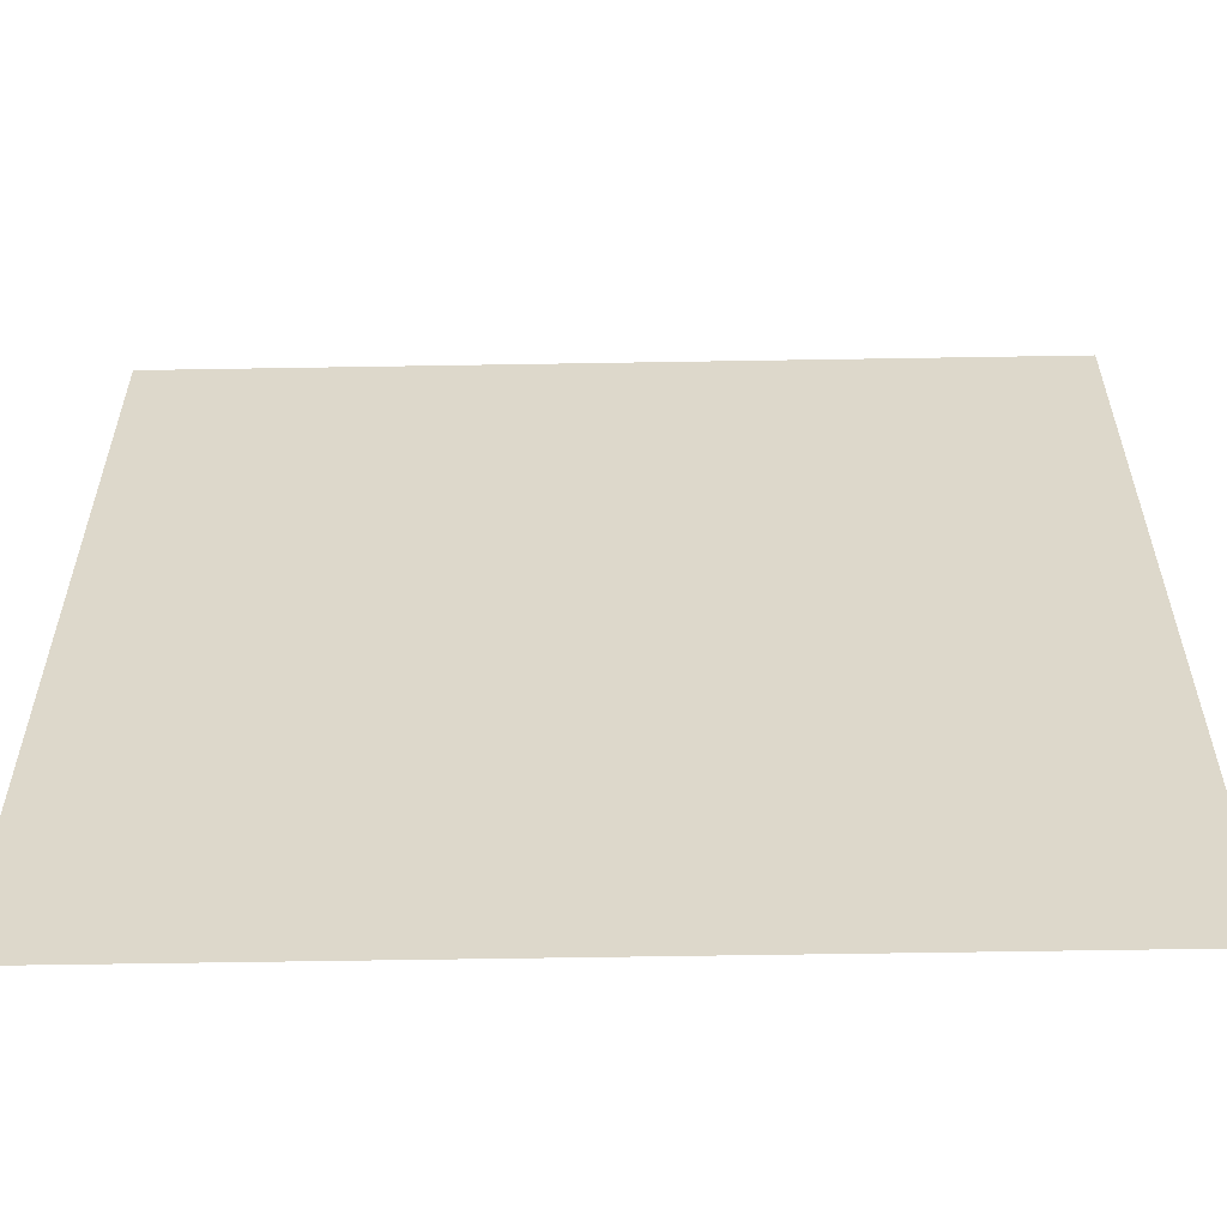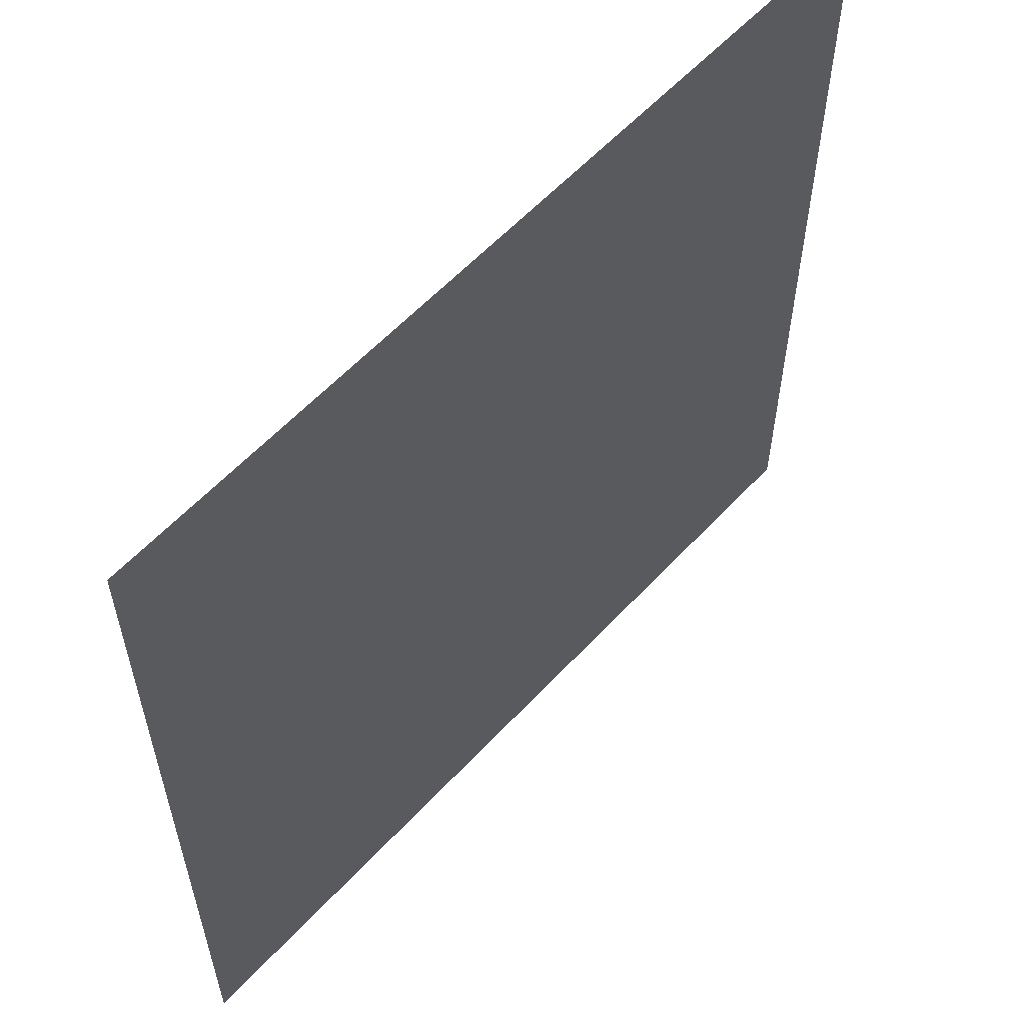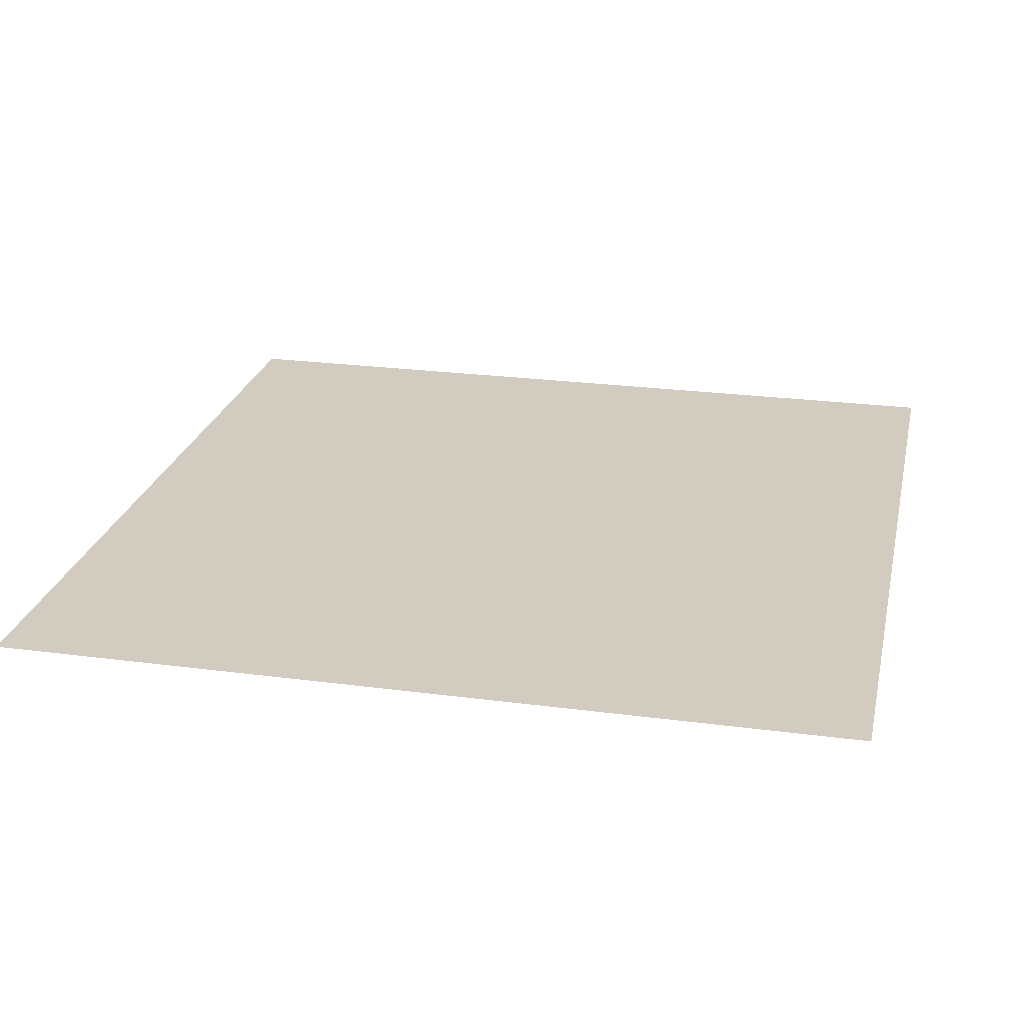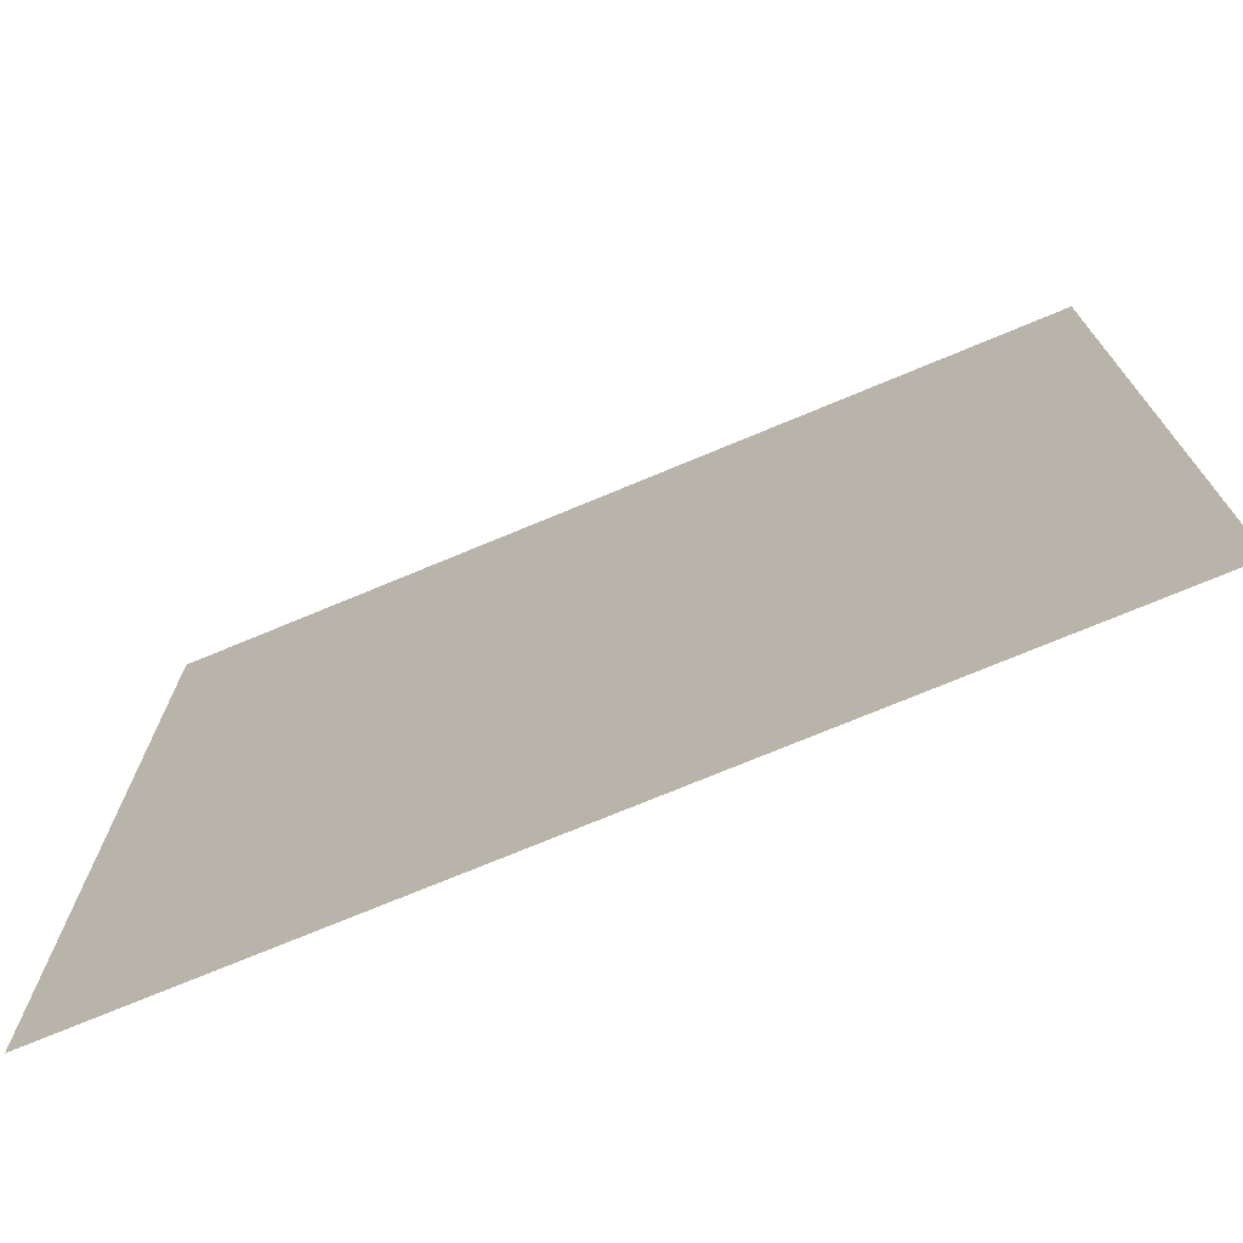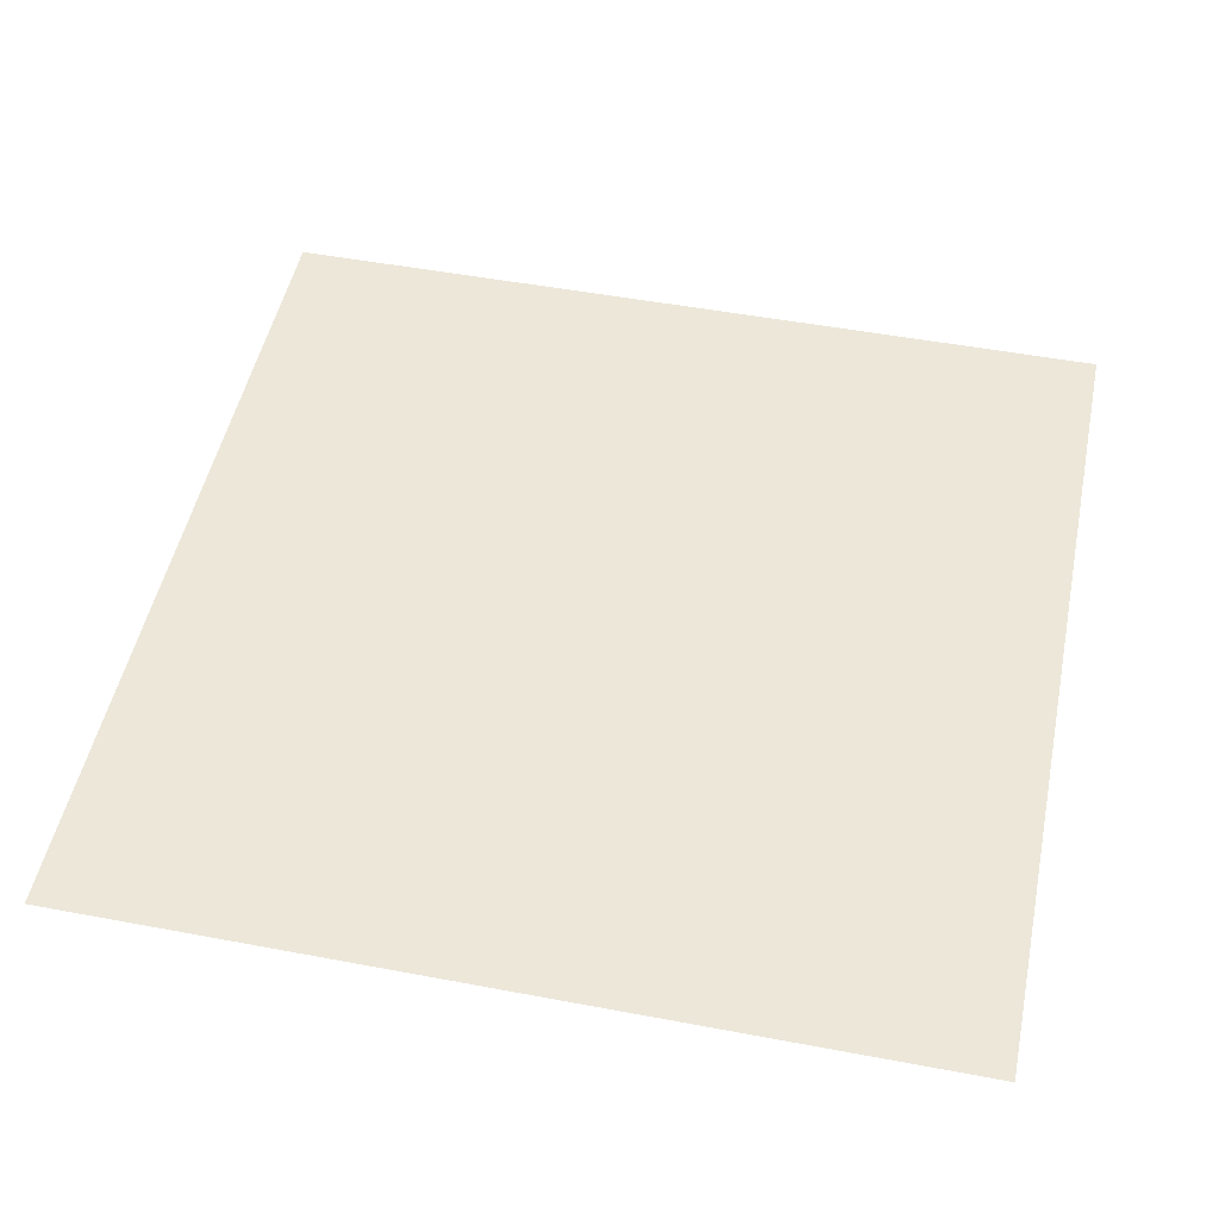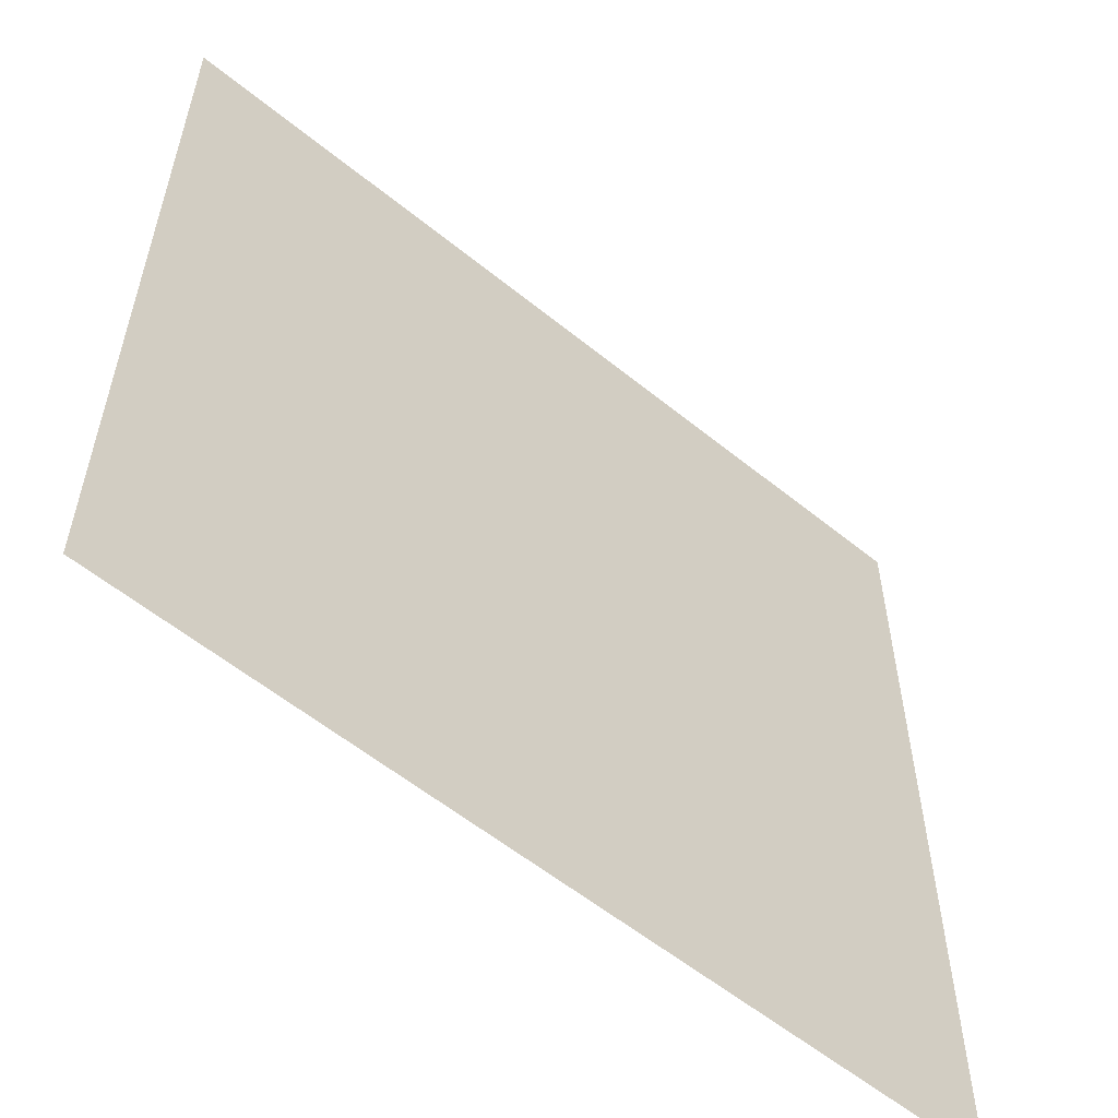
<metadata>
{"format":"obj","ext":"obj","renderer":"f3d","projection":"perspective","resolution":1024,"background":"white","views":[{"elev":-58.6,"azim":1.0,"up":"+Y"},{"elev":58.8,"azim":-47.6,"up":"+Y"},{"elev":24.1,"azim":102.4,"up":"+Z"},{"elev":-73.9,"azim":22.6,"up":"+Y"},{"elev":50.0,"azim":101.7,"up":"+Z"},{"elev":-57.6,"azim":139.9,"up":"+Y"}]}
</metadata>
<code>
g default
v -5 9 -4.885
v -5 -1 -4.885
v 5 9 -4.885
v 5 -1 -4.885
g pPlane2
f 2 4 1
f 1 4 3

</code>
